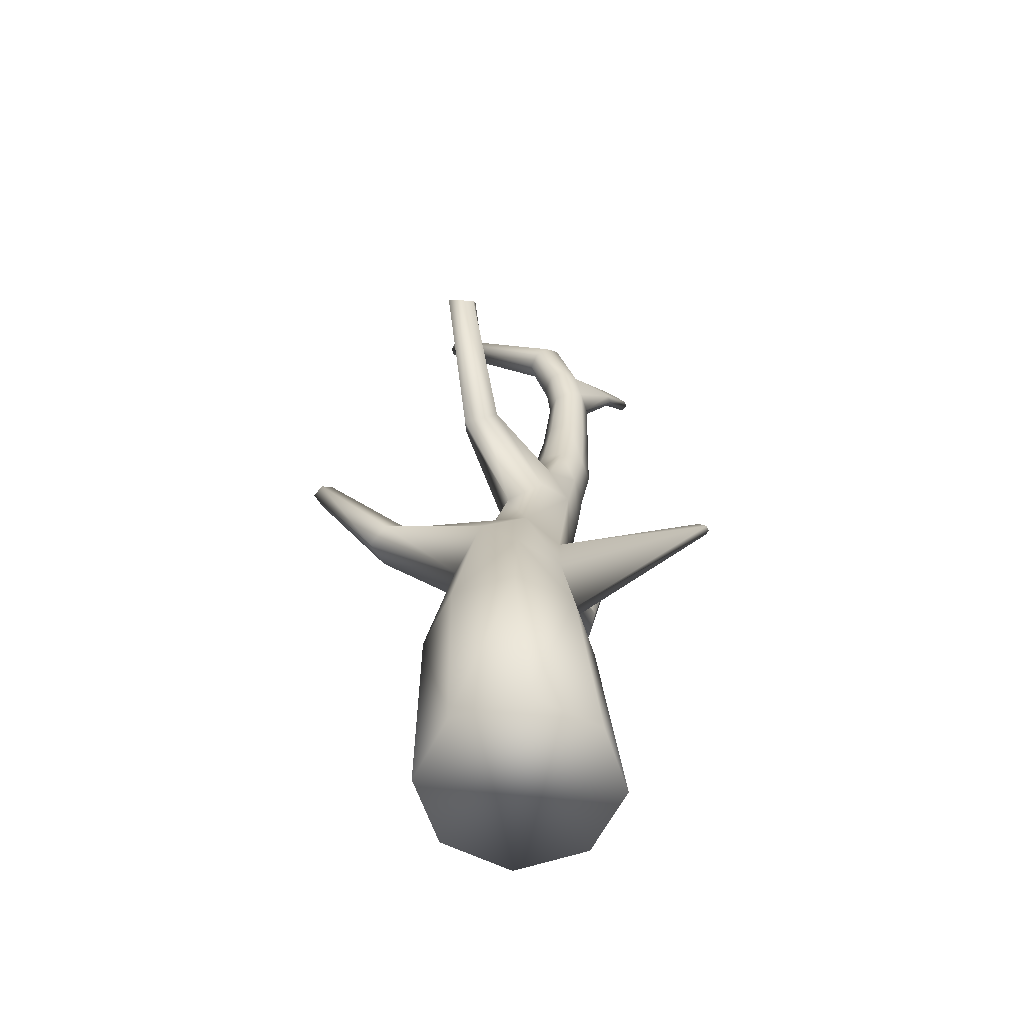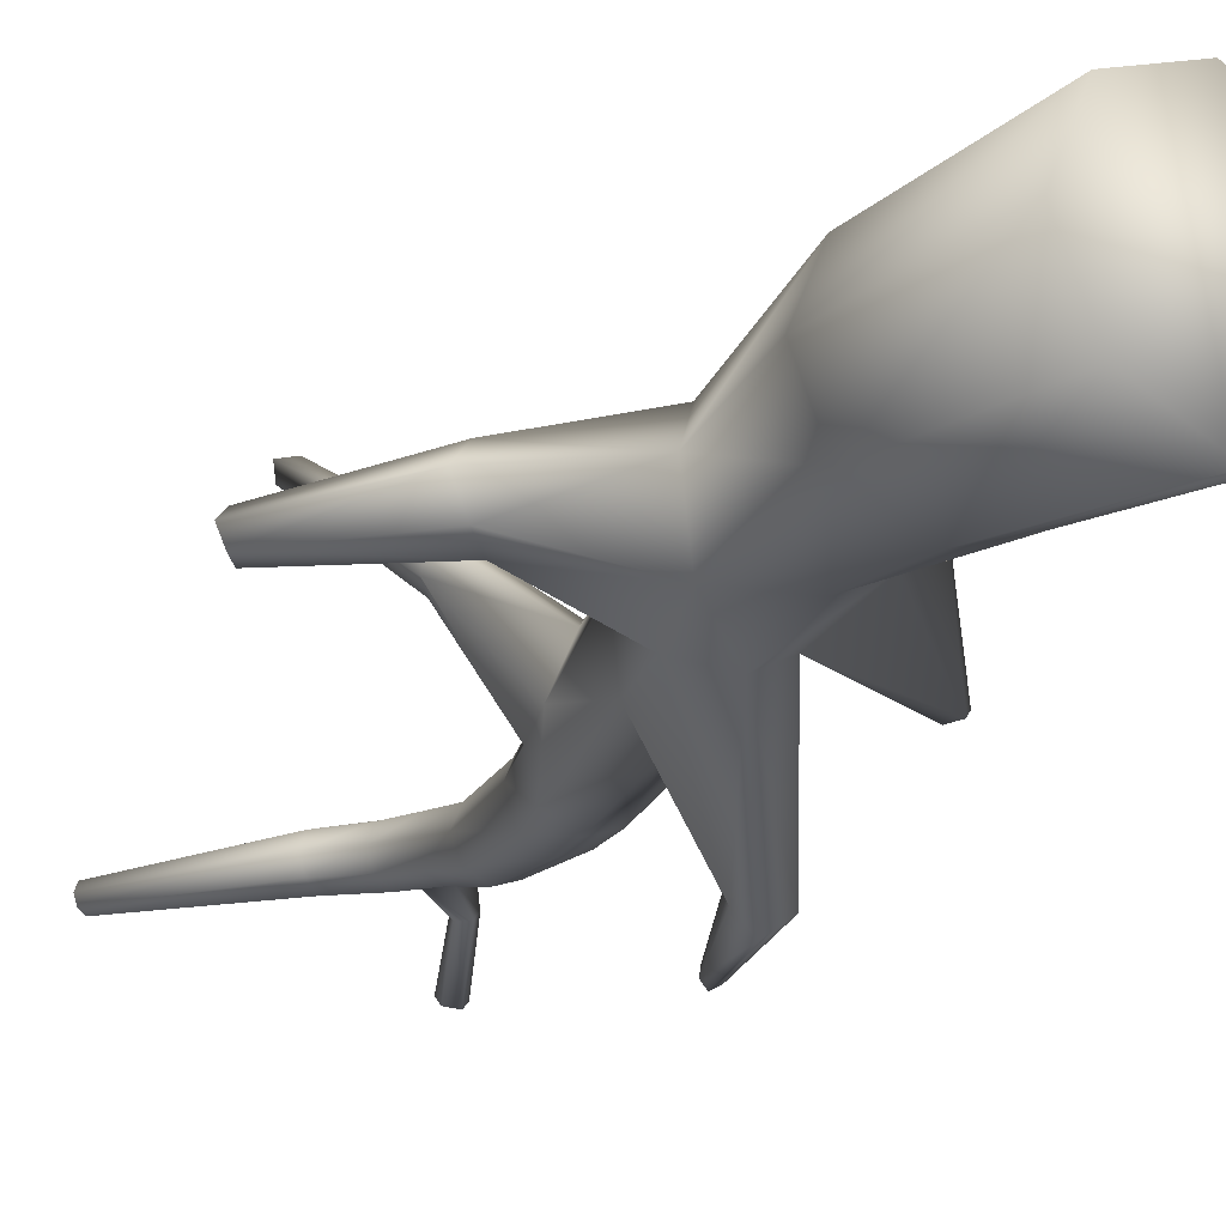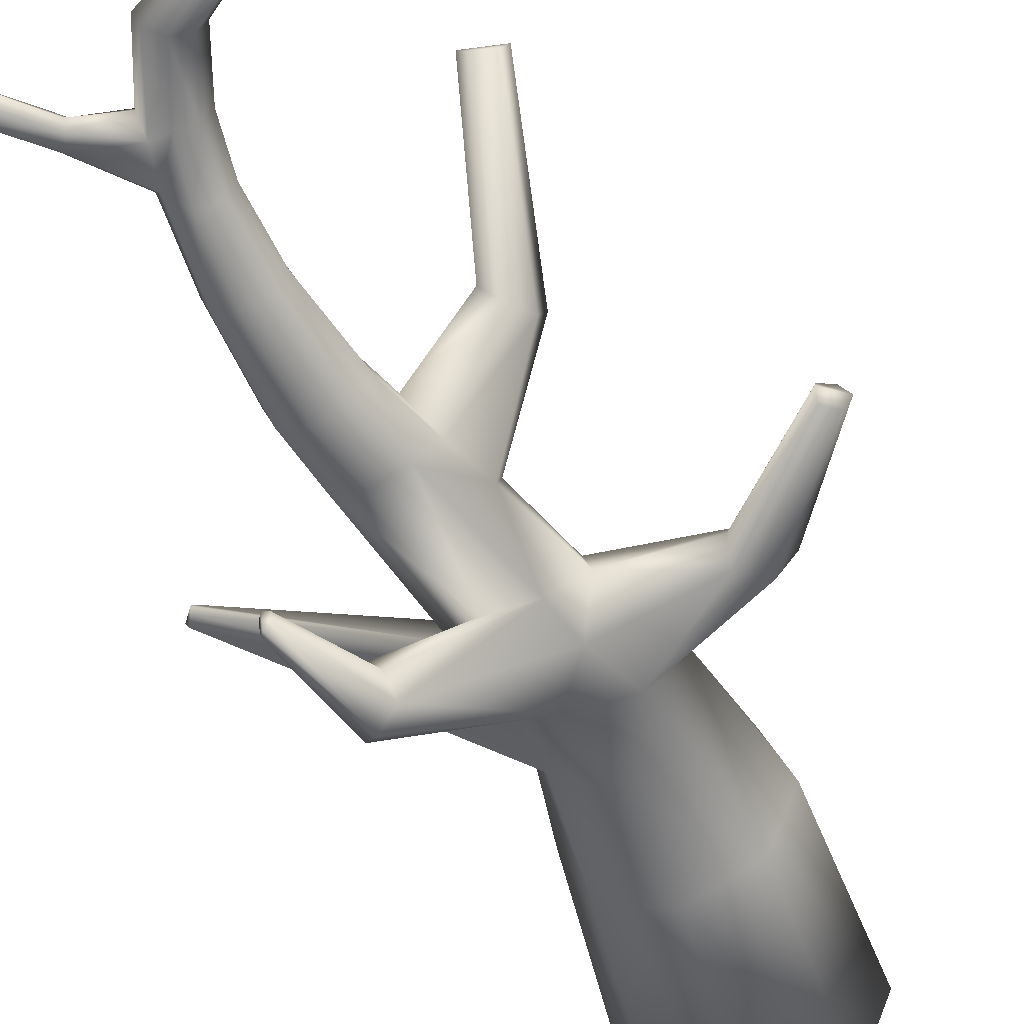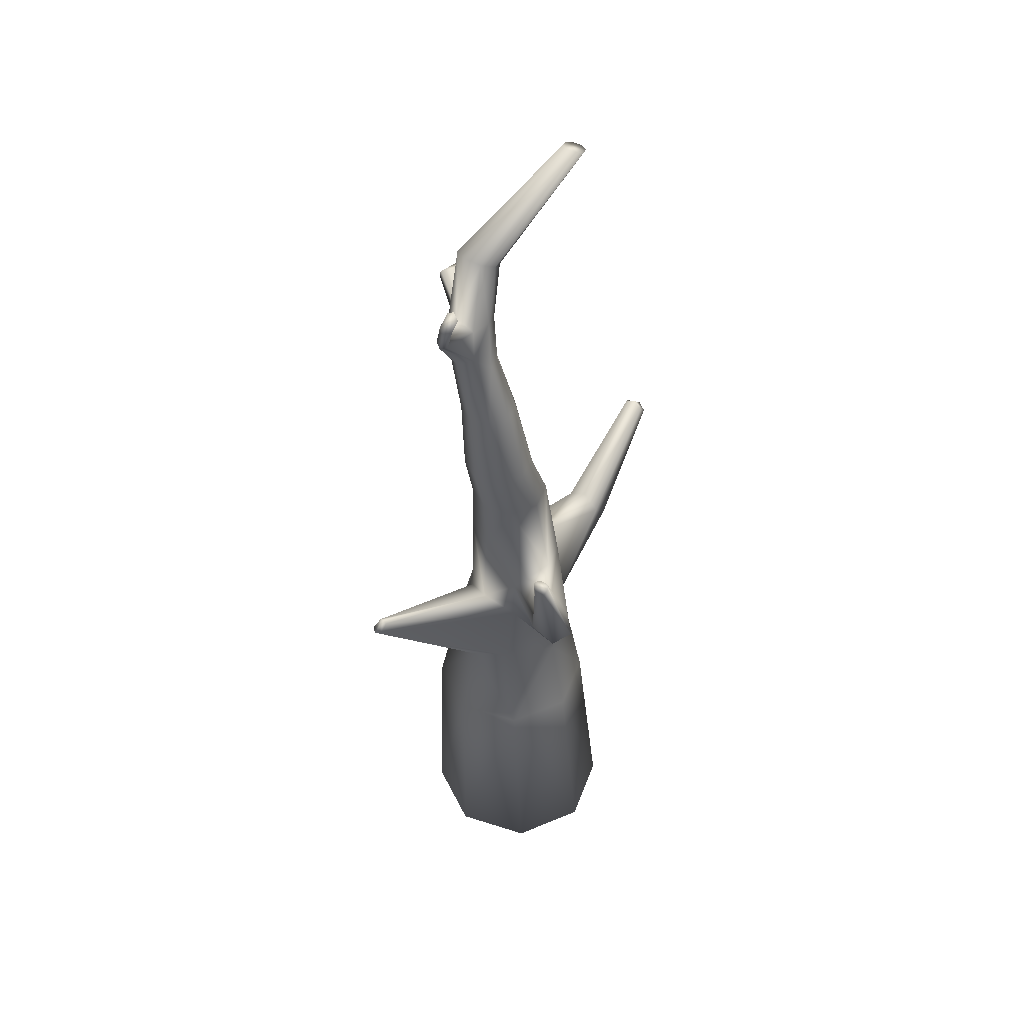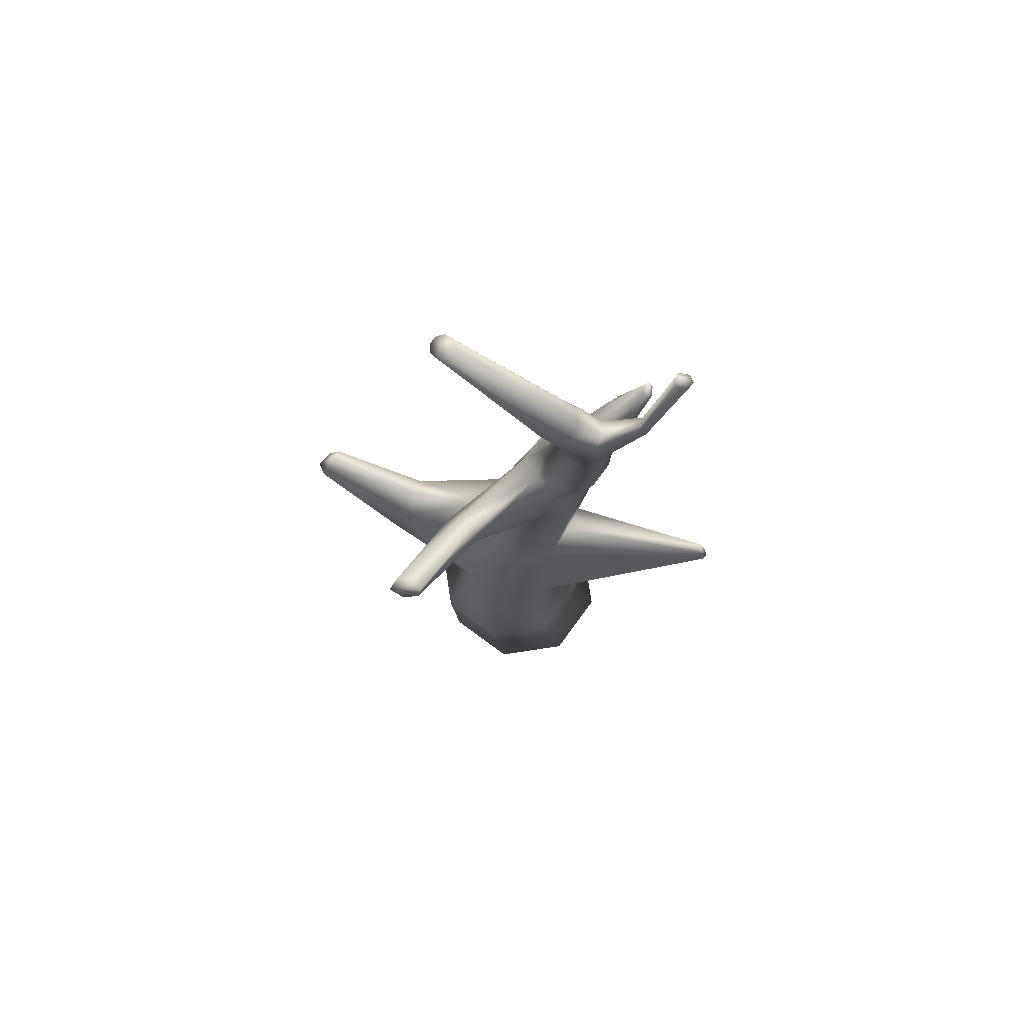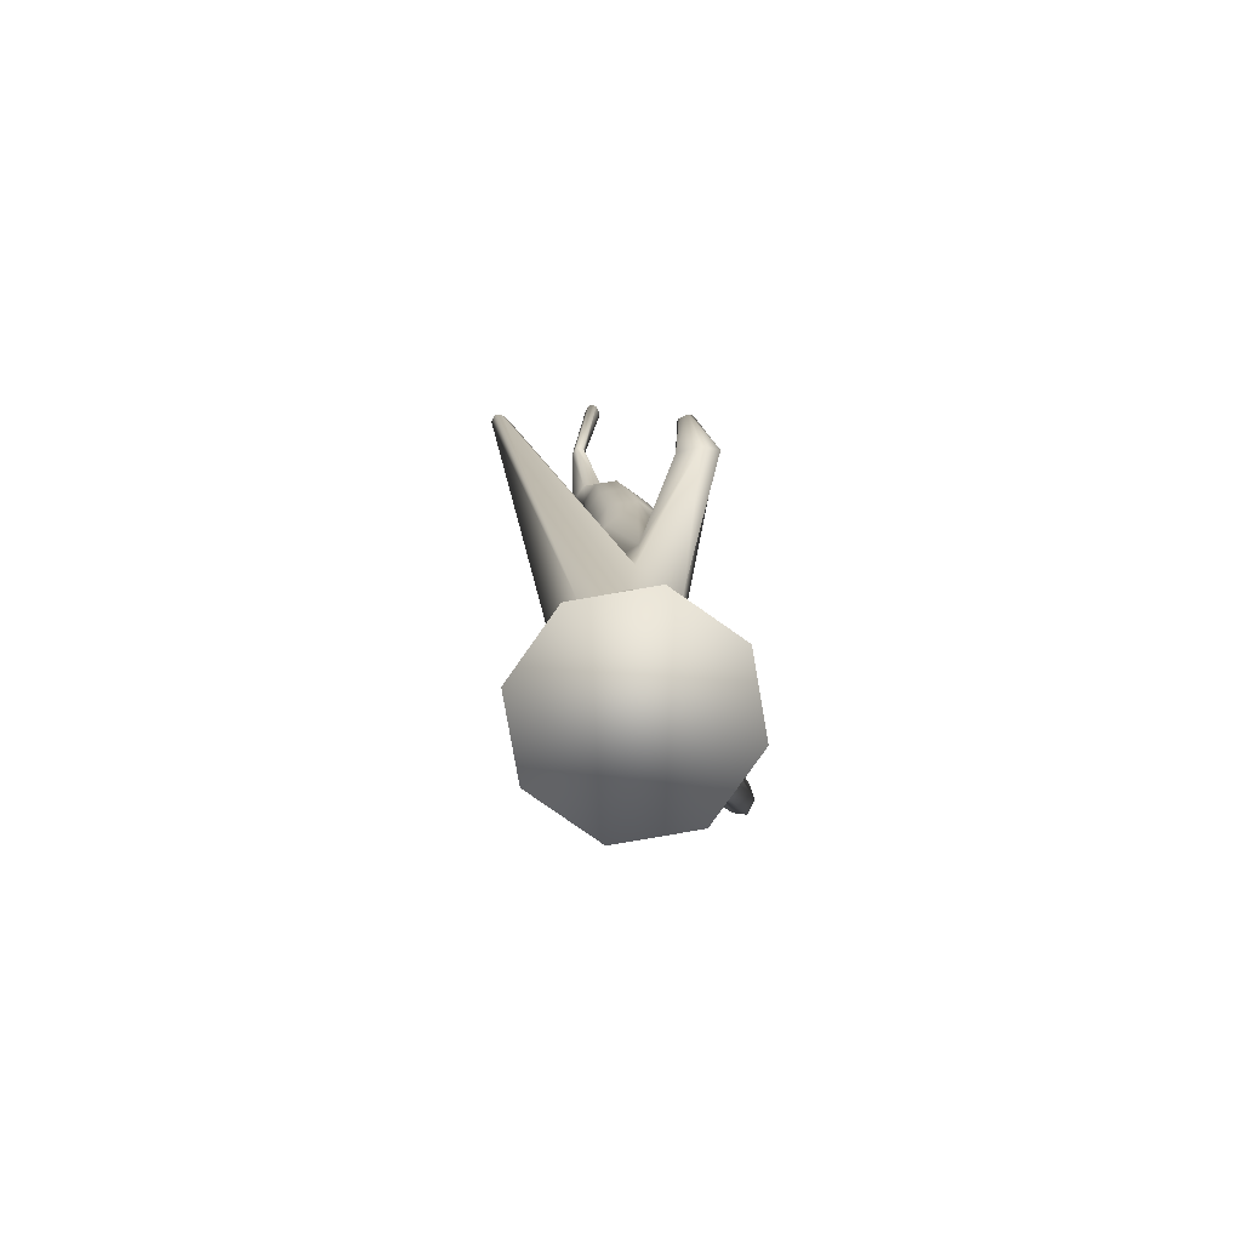
<metadata>
{"format":"obj","ext":"obj","renderer":"f3d","projection":"perspective","resolution":1024,"background":"white","views":[{"elev":-60.9,"azim":-4.1,"up":"+Y"},{"elev":-24.5,"azim":-32.0,"up":"+Z"},{"elev":-49.9,"azim":-158.4,"up":"+Z"},{"elev":47.9,"azim":132.3,"up":"+Y"},{"elev":76.1,"azim":13.8,"up":"+Y"},{"elev":-79.7,"azim":122.4,"up":"+Y"}]}
</metadata>
<code>
o Oak_Cylinder.004
v 0.0402 -0.009936 -0.4598
v -0.01723 0.8772 -0.2917
v 0.3653 -0.009936 -0.3251
v 0.2628 0.8772 -0.1757
v 0.5 -0.009936 0
v 0.3788 0.8772 0.1043
v 0.3653 -0.009936 0.3251
v 0.2628 0.8772 0.3843
v 0.0402 -0.009936 0.4598
v -0.01723 0.8772 0.5003
v -0.2849 -0.009936 0.3251
v -0.2973 0.8772 0.3843
v -0.4196 -0.009936 -0
v -0.4132 0.8772 0.1043
v -0.2849 -0.009936 -0.3251
v -0.2973 0.8772 -0.1757
v -0 1.331 -0.2199
v 0.2216 1.369 -0.08774
v 0.2966 1.291 0.09336
v 0.2216 1.369 0.2745
v -0 1.331 0.4285
v -0.1694 1.604 0.3335
v -0.2819 1.493 0.1282
v -0.1694 1.604 -0.1249
v 0.04336 1.721 -0.2504
v 0.2313 1.777 -0.1345
v 0.2916 1.855 0.01095
v 0.2313 1.777 0.1564
v 0.05744 1.848 0.2603
v -0.08896 1.881 0.2163
v -0.1579 1.986 0.01466
v -0.08896 1.881 -0.1713
v 0.1136 2.174 -0.2737
v 0.2608 2.047 -0.1725
v 0.3624 2.405 -0.07242
v 0.3 2.405 0.07827
v 0.1592 2.45 0.1322
v -0.02044 2.341 0.08855
v -0.04747 2.455 -0.0767
v -0.05134 2.106 -0.1936
v 0.2183 2.715 -0.2797
v 0.346 2.715 -0.2268
v 0.3989 2.715 -0.099
v 0.346 2.715 0.02876
v 0.2083 2.671 0.09016
v 0.1096 2.78 0.01847
v 0.02127 2.665 -0.09473
v 0.0905 2.715 -0.2268
v 0.3216 3.33 -0.191
v 0.412 3.33 -0.1535
v 0.4494 3.33 -0.06318
v 0.412 3.33 0.02718
v 0.3216 3.33 0.06461
v 0.2313 3.33 0.02718
v 0.1938 3.33 -0.06318
v 0.2313 3.33 -0.1535
v 0.2044 4.068 -0.004086
v 0.2667 4.101 0.02517
v 0.2925 4.115 0.09581
v 0.2667 4.101 0.1665
v 0.2044 4.068 0.1957
v 0.1421 4.034 0.1665
v 0.1163 4.021 0.09581
v 0.1421 4.034 0.02517
v -0.3216 4.427 -0.0543
v -0.2854 4.439 -0.0384
v -0.2704 4.445 -0
v -0.2854 4.439 0.0384
v -0.3216 4.427 0.0543
v -0.3579 4.414 0.0384
v -0.3729 4.409 -0
v -0.3579 4.414 -0.0384
v 1.02 2.194 0.0312
v 1.035 2.191 0.05786
v 1.02 2.194 0.08452
v 0.986 2.244 0.02432
v 0.9865 2.258 0.04573
v 0.986 2.244 0.06714
v -0.6413 1.789 0.1931
v -0.7134 1.769 0.09589
v -0.6413 1.789 -0.02396
v -0.5445 1.886 0.1376
v -0.5492 1.945 0.04213
v -0.5445 1.886 -0.04594
v -1 2.276 0.1326
v -1.038 2.265 0.08197
v -1 2.276 0.01953
v -0.9501 2.326 0.1037
v -0.9525 2.357 0.05396
v -0.9501 2.326 0.008082
v 0.3968 2.203 -0.671
v 0.4625 2.139 -0.6127
v 0.3284 2.228 -0.593
v 0.4443 2.298 -0.478
v 0.4895 2.207 -0.5036
v 0.355 2.279 -0.4993
v 0.5413 2.646 -0.6405
v 0.5613 2.613 -0.6294
v 0.5141 2.645 -0.6127
v 0.5534 2.647 -0.5611
v 0.5685 2.618 -0.5823
v 0.5215 2.647 -0.5733
v -0.1685 2.649 0.4085
v -0.274 2.63 0.3862
v -0.2656 2.69 0.3021
v -0.1043 2.745 0.3871
v -0.1309 2.815 0.3506
v -0.194 2.777 0.2929
v -0.3378 3.213 0.8366
v -0.4028 3.242 0.8218
v -0.3765 3.272 0.766
v -0.2671 3.243 0.8224
v -0.2562 3.291 0.7982
v -0.3049 3.293 0.7599
v 0.1127 2.917 -0.08238
v 0.1695 2.948 -0.1981
v 0.2766 2.921 0.08017
v 0.1811 2.987 0.02188
v 0.4426 2.948 -0.08499
v 0.3958 2.948 0.02814
v 0.2826 2.948 -0.245
v 0.3958 2.948 -0.1981
v 0.4042 3.67 -0.05556
v 0.4441 3.632 0.01632
v 0.2282 3.585 0.01632
v 0.2598 3.592 -0.06419
v 0.3361 3.609 0.1302
v 0.2598 3.592 0.09682
v 0.406 3.66 0.102
v 0.3361 3.609 -0.09753
v 0.3778 3.809 -0.02813
v 0.2021 3.793 0.05606
v 0.3002 3.828 0.1629
v 0.3002 3.828 -0.05081
v 0.3982 3.864 0.05606
v 0.2309 3.803 -0.01951
v 0.2309 3.803 0.1316
v 0.3759 3.819 0.1264
v 0.5807 3.878 -0.06454
v 0.6012 3.869 -0.03493
v 0.5827 3.874 0.000385
v 0.5514 3.929 -0.05324
v 0.552 3.953 -0.01855
v 0.5494 3.932 0.01043
v 0.7065 4.144 -0.2187
v 0.7288 4.146 -0.1891
v 0.7099 4.142 -0.1537
v 0.6569 4.175 -0.2074
v 0.6463 4.197 -0.1727
v 0.6534 4.177 -0.1437
f 1 4 3
f 4 5 3
f 6 7 5
f 8 9 7
f 10 11 9
f 11 14 13
f 16 17 2
f 13 16 15
f 15 2 1
f 13 15 7
f 23 81 24
f 4 17 18
f 8 19 20
f 12 23 14
f 8 21 10
f 16 23 24
f 4 19 6
f 12 21 22
f 31 38 39
f 22 29 30
f 19 75 20
f 18 25 26
f 24 25 17
f 31 82 30
f 20 29 21
f 27 76 26
f 33 42 34
f 29 36 37
f 27 34 35
f 31 40 32
f 29 38 30
f 27 36 28
f 33 96 40
f 34 94 33
f 116 55 56
f 33 48 41
f 38 105 39
f 36 45 37
f 35 42 43
f 39 48 40
f 46 106 45
f 35 44 36
f 135 58 59
f 118 53 54
f 120 51 52
f 122 49 50
f 121 56 49
f 118 55 115
f 120 53 117
f 119 50 51
f 64 65 57
f 132 64 136
f 133 62 137
f 135 60 138
f 134 58 131
f 136 57 134
f 137 63 132
f 133 60 61
f 65 71 69
f 63 70 71
f 61 68 69
f 58 67 59
f 63 72 64
f 62 69 70
f 60 67 68
f 57 66 58
f 74 78 75
f 73 77 74
f 26 73 18
f 28 75 78
f 27 78 77
f 19 73 74
f 83 90 89
f 84 87 90
f 31 84 83
f 22 82 79
f 23 79 80
f 24 84 32
f 87 89 90
f 86 88 89
f 80 87 81
f 82 85 79
f 83 88 82
f 80 85 86
f 94 102 96
f 96 99 93
f 40 93 32
f 34 92 95
f 25 92 26
f 25 93 91
f 97 101 98
f 99 100 97
f 91 99 97
f 95 98 101
f 94 101 100
f 91 98 92
f 104 111 105
f 107 114 113
f 46 108 107
f 37 106 103
f 47 105 108
f 38 103 104
f 110 114 111
f 109 113 110
f 106 109 103
f 107 112 106
f 104 109 110
f 108 111 114
f 43 122 119
f 44 117 45
f 46 115 47
f 41 116 121
f 42 121 122
f 43 120 44
f 46 117 118
f 48 115 116
f 52 127 53
f 54 125 55
f 49 126 130
f 50 130 123
f 52 124 129
f 53 128 54
f 55 126 56
f 51 123 124
f 129 133 127
f 128 132 125
f 130 136 134
f 123 134 131
f 124 141 129
f 127 137 128
f 125 136 126
f 131 139 123
f 142 145 139
f 142 149 148
f 135 144 143
f 138 141 144
f 123 140 124
f 135 142 131
f 147 149 150
f 146 148 149
f 140 147 141
f 143 150 149
f 139 146 140
f 144 147 150
f 1 2 4
f 4 6 5
f 6 8 7
f 8 10 9
f 10 12 11
f 11 12 14
f 16 24 17
f 13 14 16
f 15 16 2
f 15 1 3
f 3 5 15
f 5 7 15
f 7 9 11
f 11 13 7
f 23 80 81
f 4 2 17
f 8 6 19
f 12 22 23
f 8 20 21
f 16 14 23
f 4 18 19
f 12 10 21
f 31 30 38
f 22 21 29
f 19 74 75
f 18 17 25
f 24 32 25
f 31 83 82
f 20 28 29
f 27 77 76
f 33 41 42
f 29 28 36
f 27 26 34
f 31 39 40
f 29 37 38
f 27 35 36
f 33 94 96
f 34 95 94
f 116 115 55
f 33 40 48
f 38 104 105
f 36 44 45
f 35 34 42
f 39 47 48
f 46 107 106
f 35 43 44
f 135 131 58
f 118 117 53
f 120 119 51
f 122 121 49
f 121 116 56
f 118 54 55
f 120 52 53
f 119 122 50
f 64 72 65
f 132 63 64
f 133 61 62
f 135 59 60
f 134 57 58
f 136 64 57
f 137 62 63
f 133 138 60
f 67 66 65
f 65 72 71
f 71 70 69
f 69 68 67
f 67 65 69
f 63 62 70
f 61 60 68
f 58 66 67
f 63 71 72
f 62 61 69
f 60 59 67
f 57 65 66
f 74 77 78
f 73 76 77
f 26 76 73
f 28 20 75
f 27 28 78
f 19 18 73
f 83 84 90
f 84 81 87
f 31 32 84
f 22 30 82
f 23 22 79
f 24 81 84
f 87 86 89
f 86 85 88
f 80 86 87
f 82 88 85
f 83 89 88
f 80 79 85
f 94 100 102
f 96 102 99
f 40 96 93
f 34 26 92
f 25 91 92
f 25 32 93
f 97 100 101
f 99 102 100
f 91 93 99
f 95 92 98
f 94 95 101
f 91 97 98
f 104 110 111
f 107 108 114
f 46 47 108
f 37 45 106
f 47 39 105
f 38 37 103
f 110 113 114
f 109 112 113
f 106 112 109
f 107 113 112
f 104 103 109
f 108 105 111
f 43 42 122
f 44 120 117
f 46 118 115
f 41 48 116
f 42 41 121
f 43 119 120
f 46 45 117
f 48 47 115
f 52 129 127
f 54 128 125
f 49 56 126
f 50 49 130
f 52 51 124
f 53 127 128
f 55 125 126
f 51 50 123
f 129 138 133
f 128 137 132
f 130 126 136
f 123 130 134
f 124 140 141
f 127 133 137
f 125 132 136
f 131 142 139
f 142 148 145
f 142 143 149
f 135 138 144
f 138 129 141
f 123 139 140
f 135 143 142
f 147 146 149
f 146 145 148
f 140 146 147
f 143 144 150
f 139 145 146
f 144 141 147

</code>
